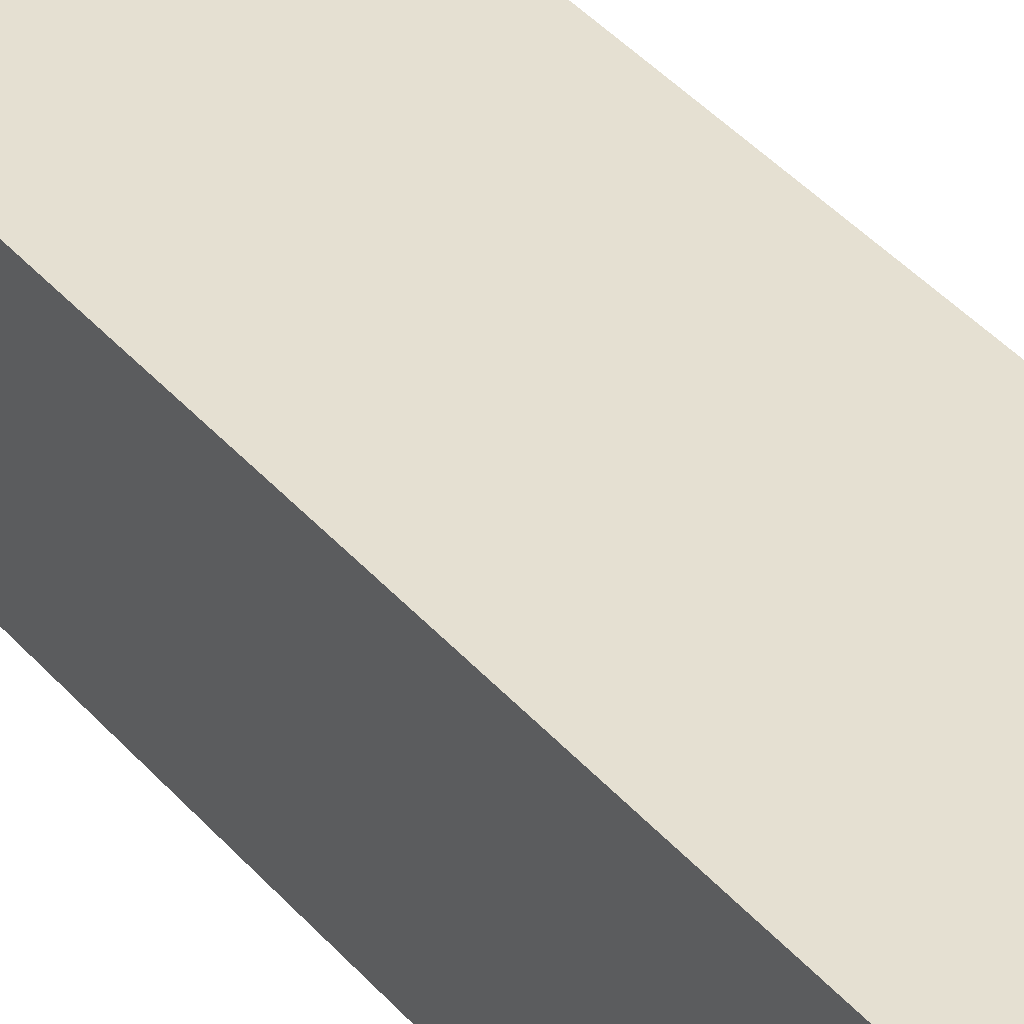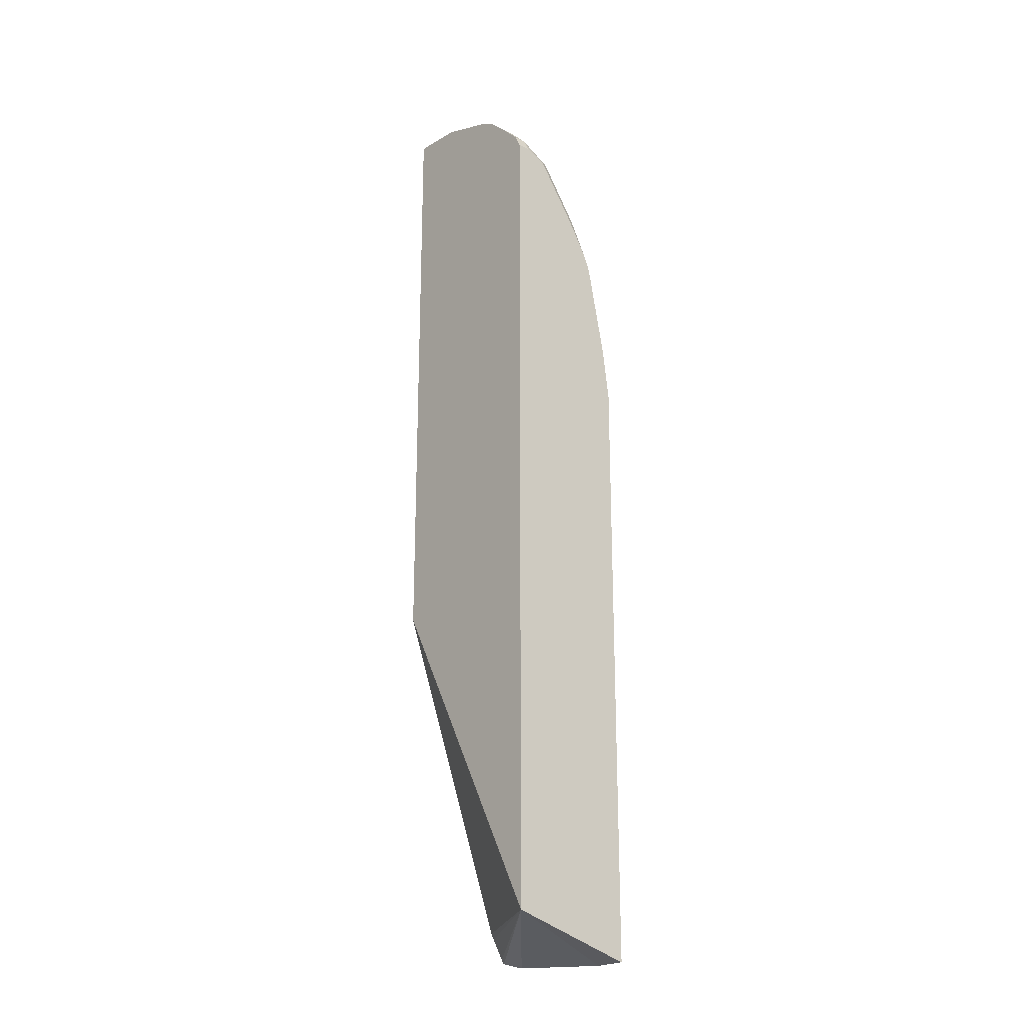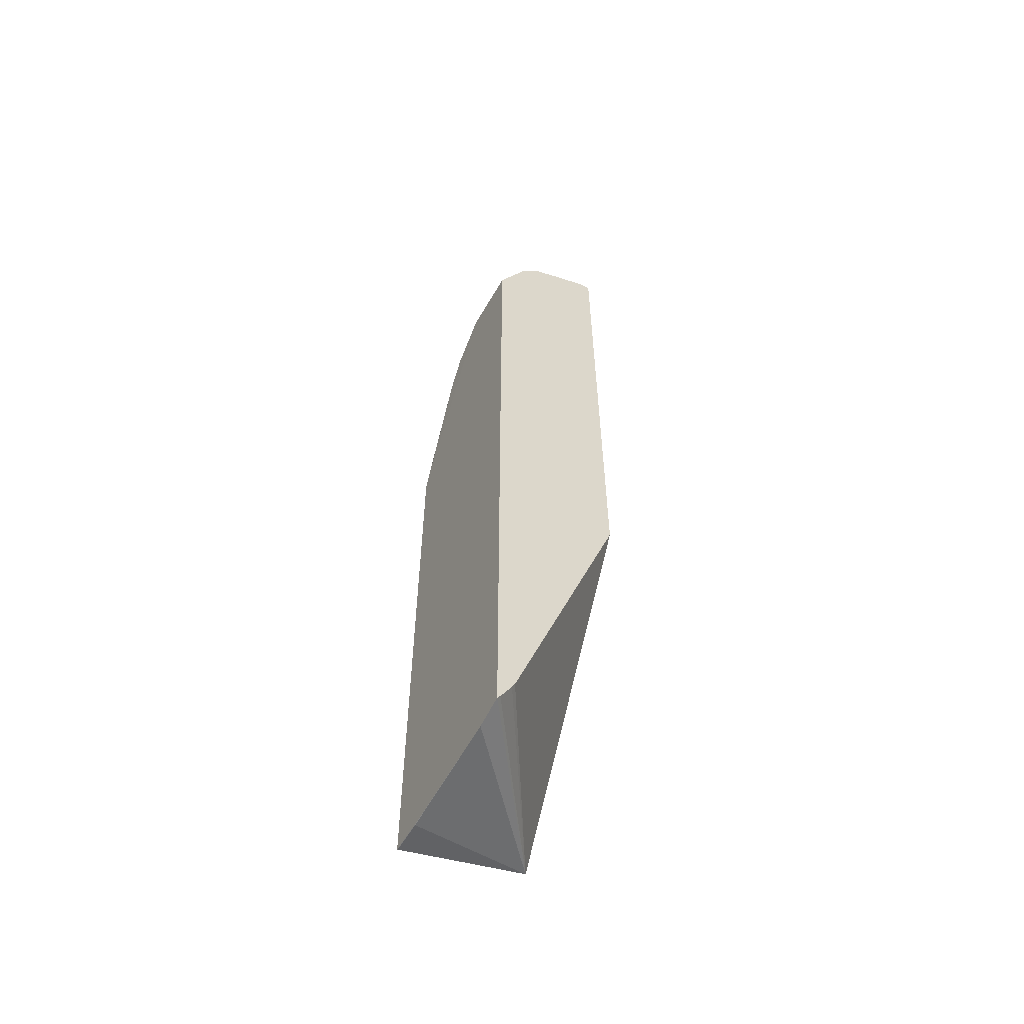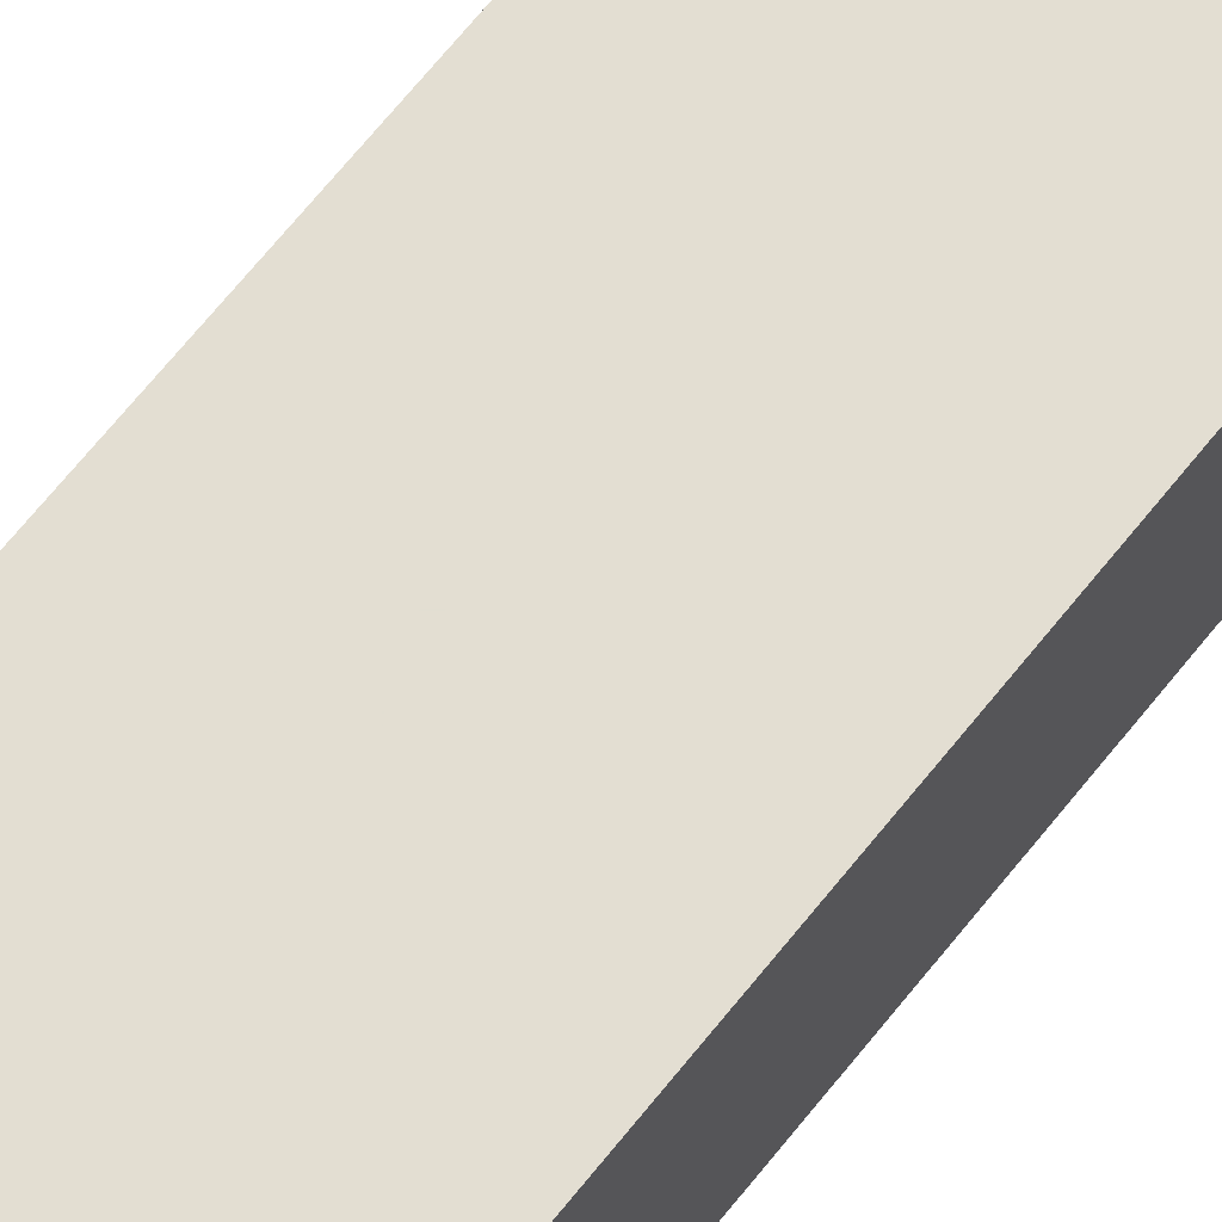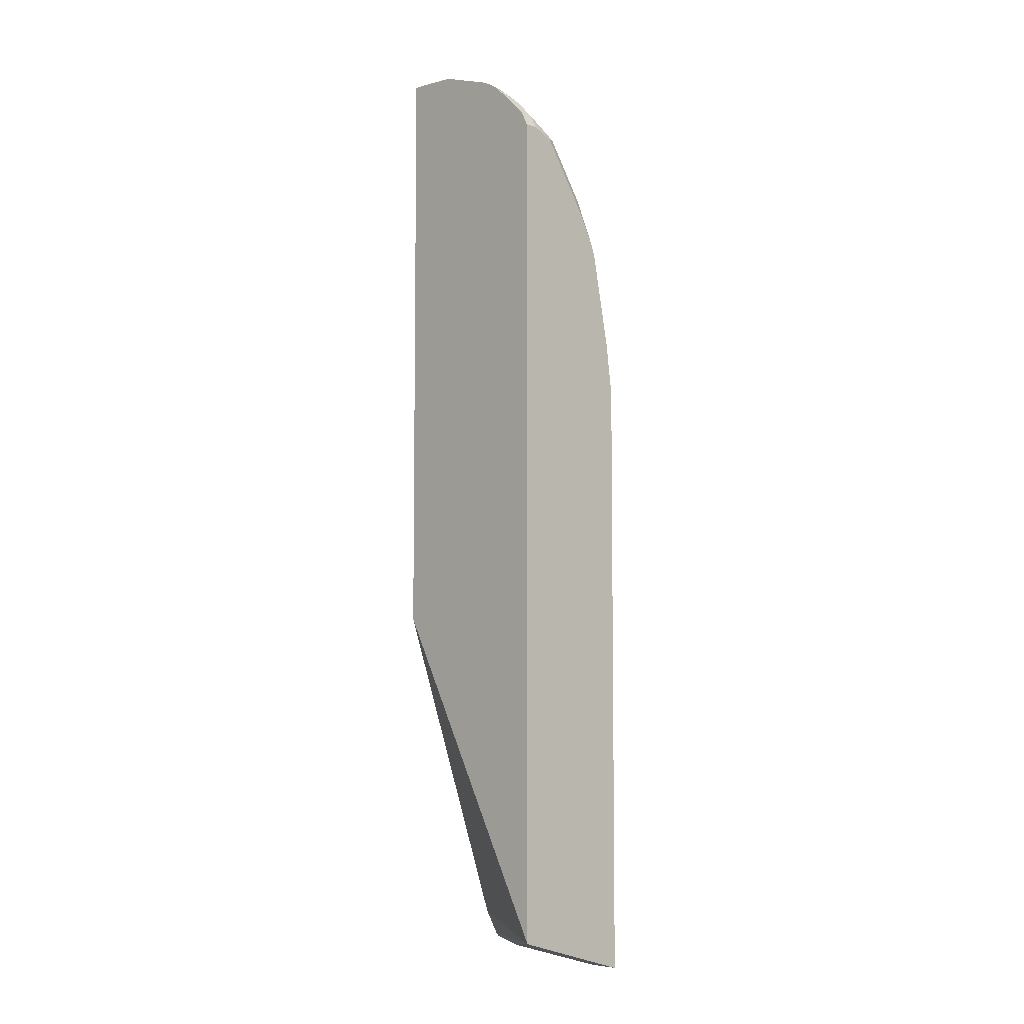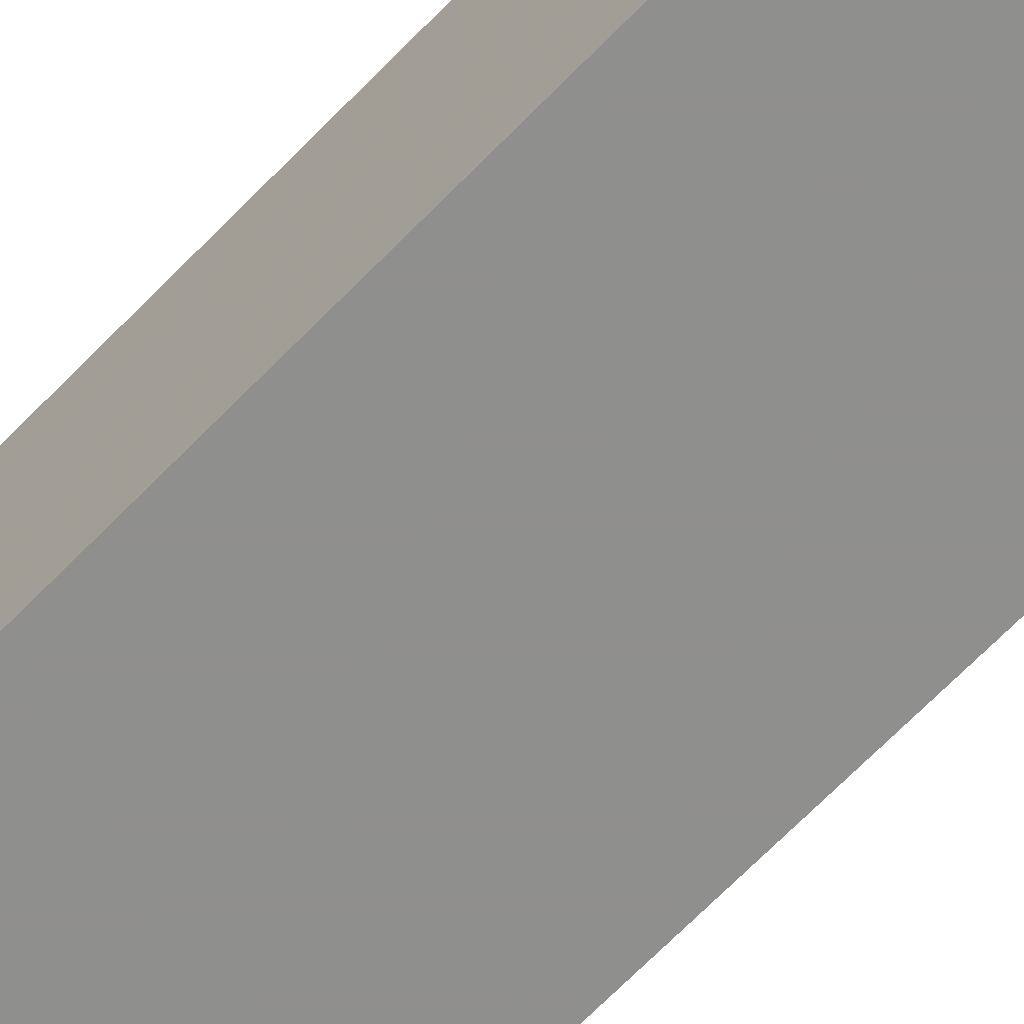
<metadata>
{"format":"obj","ext":"obj","renderer":"f3d","projection":"perspective","resolution":1024,"background":"white","views":[{"elev":37.7,"azim":145.0,"up":"+Y"},{"elev":-22.3,"azim":49.4,"up":"+Z"},{"elev":-58.1,"azim":-119.7,"up":"+Z"},{"elev":67.7,"azim":-141.4,"up":"+Y"},{"elev":-6.1,"azim":45.7,"up":"+Z"},{"elev":-65.3,"azim":136.4,"up":"+Y"}]}
</metadata>
<code>
v 0.03066 -0.1724 0.9161
v 0.03984 -0.1724 0.9161
v 0.03066 -0.1685 0.9161
v 0.03066 -0.1724 0.2987
v 0.03984 -0.1593 0.9161
v 0.08647 -0.1724 0.9126
v 0.03066 -0.1582 0.9137
v 0.03066 -0.05707 -0.032
v 0.2126 -0.1724 -0.04194
v 0.04979 -0.1494 0.911
v 0.06971 -0.1095 0.8911
v 0.05975 -0.09294 0.8828
v 0.03066 -0.09294 0.8828
v 0.03066 -0.1062 0.8894
v 0.03066 -0.1195 0.8961
v 0.08963 -0.1693 0.911
v 0.1462 -0.1724 0.8927
v 0.1493 -0.1693 0.8911
v 0.03066 -0.05401 -0.03804
v 0.2126 -0.1724 0.8292
v 0.03066 -0.04252 -0.05831
v 0.03066 -0.03939 -0.0626
v 0.05975 -0.03939 -0.06991
v 0.1792 -0.03984 -0.07966
v 0.2126 -0.03984 -0.07966
v 0.1095 -0.1294 0.8911
v 0.1195 -0.1195 0.8836
v 0.1195 -0.09294 0.8629
v 0.08963 -0.06971 0.8512
v 0.05975 -0.07303 0.8629
v 0.03066 -0.07303 0.8629
v 0.1504 -0.1724 0.8906
v 0.1637 -0.1724 0.8831
v 0.1593 -0.1593 0.8836
v 0.2126 -0.1593 0.8292
v 0.2124 -0.1724 0.8297
v 0.03066 -0.03939 0.4967
v 0.1792 -0.03939 -0.07966
v 0.2126 -0.03939 -0.07966
v 0.1693 -0.1294 0.8613
v 0.1493 -0.1095 0.8613
v 0.1294 -0.1095 0.8712
v 0.1493 -0.06971 0.8214
v 0.1195 -0.07303 0.843
v 0.07967 -0.06639 0.8496
v 0.09959 -0.05311 0.8231
v 0.09959 -0.03984 0.7966
v 0.03066 -0.04953 0.816
v 0.1859 -0.1724 0.8629
v 0.1859 -0.1593 0.8629
v 0.1693 -0.1494 0.8712
v 0.2126 -0.1564 0.8281
v 0.2124 -0.1593 0.8297
v 0.208 -0.1724 0.8385
v 0.03066 -0.03984 0.7966
v 0.1605 -0.03939 0.5564
v 0.2126 -0.03939 0.5497
v 0.2091 -0.1294 0.8214
v 0.1892 -0.08962 0.8015
v 0.1693 -0.06971 0.8015
v 0.1294 -0.04979 0.8015
v 0.1195 -0.04481 0.799
v 0.1394 -0.04481 0.7791
v 0.1394 -0.03984 0.7567
v 0.1991 -0.03939 0.5567
v 0.2058 -0.1724 0.843
v 0.2058 -0.1593 0.843
v 0.2126 -0.1422 0.8225
v 0.1806 -0.03939 0.5567
v 0.1593 -0.03984 0.7168
v 0.1991 -0.03984 0.5973
v 0.2124 -0.04648 0.604
v 0.2126 -0.0466 0.6038
v 0.2126 -0.1366 0.8197
v 0.2091 -0.08962 0.7617
v 0.1493 -0.04979 0.7815
v 0.2091 -0.06971 0.7218
v 0.1693 -0.04979 0.7418
v 0.1527 -0.04648 0.7633
v 0.1726 -0.04648 0.7235
v 0.2124 -0.06639 0.7036
v 0.2126 -0.06651 0.7034
v 0.2126 -0.09675 0.7599
v 0.2126 -0.08607 0.7425
v 0.2126 -0.07327 0.72
f 40 50 58
f 43 60 61
f 40 58 59
f 40 59 60
f 40 60 41
f 41 60 43
f 40 51 50
f 43 61 46
f 47 65 69
f 46 61 62
f 46 62 47
f 47 63 64
f 47 64 57
f 47 57 65
f 47 69 55
f 37 55 56
f 47 55 48
f 43 46 44
f 36 53 54
f 28 42 41
f 34 51 40
f 47 62 63
f 27 40 41
f 27 41 42
f 27 42 28
f 28 41 43
f 28 43 44
f 28 44 29
f 29 45 30
f 29 44 46
f 78 80 79
f 30 45 46
f 30 46 47
f 30 47 48
f 30 48 31
f 33 49 50
f 33 50 34
f 34 50 51
f 35 52 53
f 49 66 67
f 75 85 77
f 50 67 58
f 63 79 64
f 64 79 80
f 64 80 70
f 67 68 74
f 70 80 72
f 70 72 71
f 72 80 81
f 72 81 82
f 72 82 73
f 75 83 84
f 75 84 85
f 76 78 79
f 77 85 82
f 77 82 81
f 77 81 78
f 78 81 80
f 27 34 40
f 63 76 79
f 49 67 50
f 61 63 62
f 60 78 76
f 52 68 67
f 52 67 53
f 53 67 54
f 54 67 66
f 55 69 56
f 57 64 70
f 57 70 71
f 57 71 72
f 57 72 73
f 58 74 83
f 58 83 75
f 58 75 59
f 58 67 74
f 59 75 77
f 59 77 60
f 60 76 61
f 60 77 78
f 61 76 63
f 26 34 27
f 29 46 45
f 24 38 39
f 1 49 33
f 1 33 32
f 1 32 17
f 1 17 6
f 1 6 2
f 2 6 5
f 3 5 7
f 4 8 9
f 5 6 10
f 5 10 11
f 5 11 12
f 5 12 13
f 5 13 14
f 5 14 15
f 5 15 7
f 6 16 10
f 6 17 18
f 1 54 66
f 6 18 16
f 1 36 54
f 1 9 20
f 24 39 25
f 1 2 5
f 1 5 3
f 1 3 7
f 1 7 15
f 1 15 14
f 1 14 13
f 1 13 31
f 1 31 48
f 1 48 55
f 1 55 37
f 1 37 22
f 1 22 21
f 1 21 19
f 1 19 8
f 1 8 4
f 1 4 9
f 1 20 36
f 8 19 9
f 1 66 49
f 9 21 22
f 12 29 30
f 12 30 31
f 12 31 13
f 16 18 26
f 17 32 18
f 18 32 33
f 18 33 34
f 18 34 26
f 12 28 29
f 20 35 53
f 22 37 56
f 22 56 69
f 22 69 65
f 22 65 57
f 22 57 39
f 22 39 38
f 22 38 23
f 9 19 21
f 20 53 36
f 12 27 28
f 23 38 24
f 9 57 73
f 9 22 23
f 9 23 24
f 9 24 25
f 9 25 39
f 9 39 57
f 11 27 12
f 9 73 82
f 9 82 85
f 9 85 84
f 9 83 74
f 9 74 68
f 9 68 52
f 9 52 35
f 9 35 20
f 10 16 26
f 10 26 11
f 11 26 27
f 9 84 83

</code>
